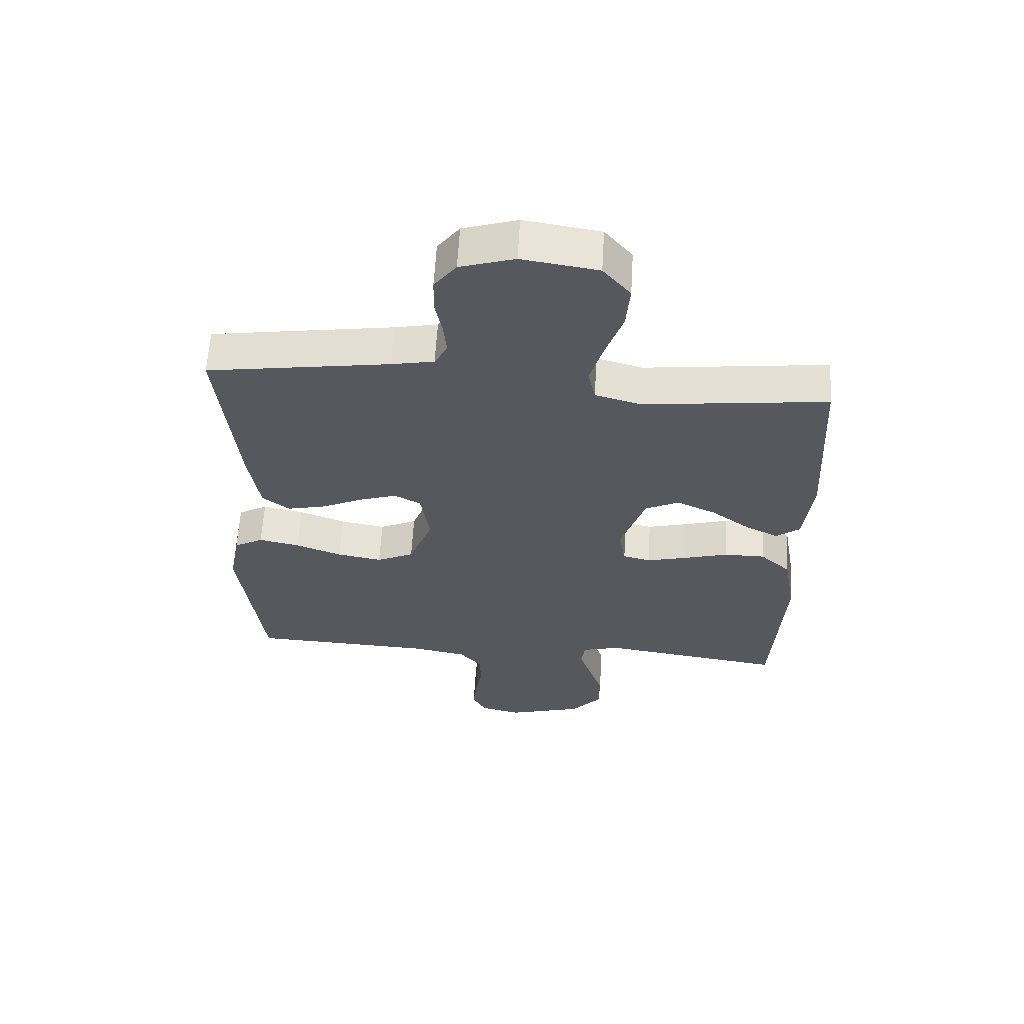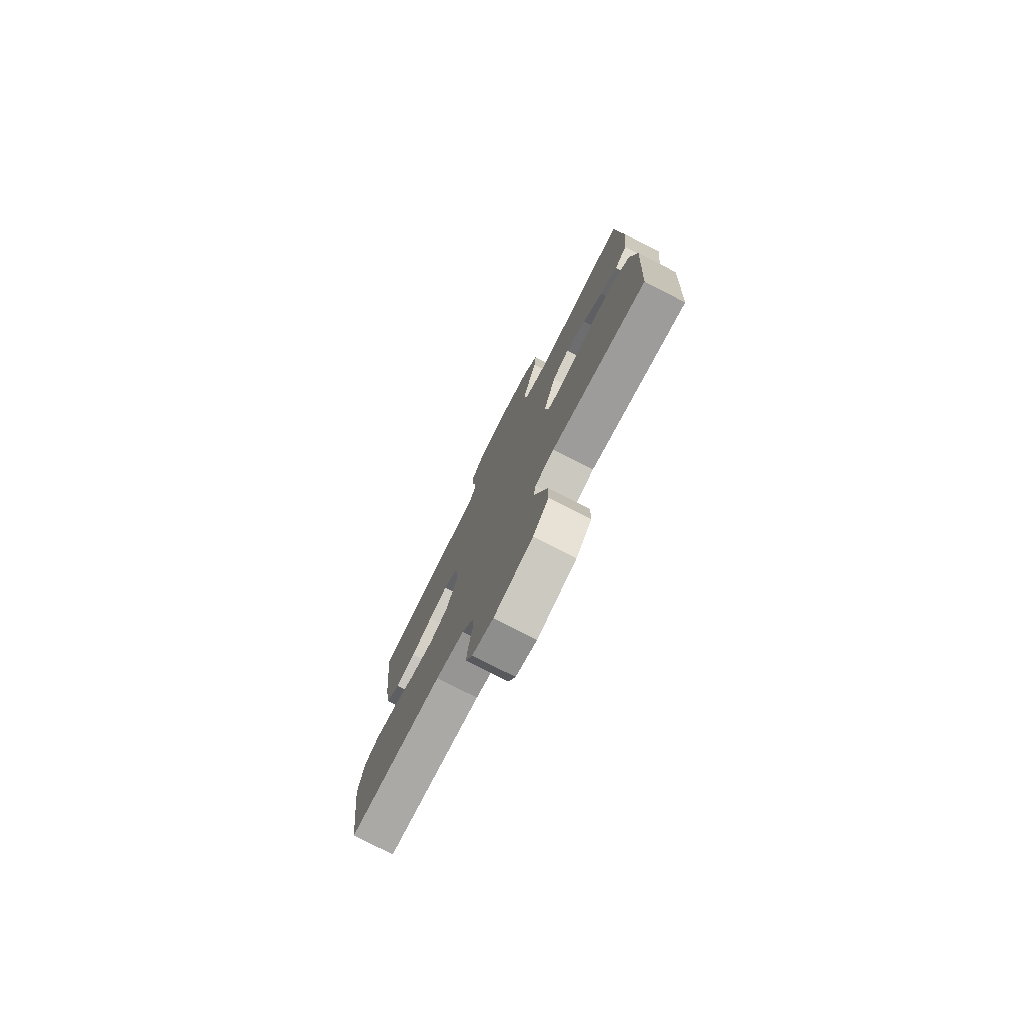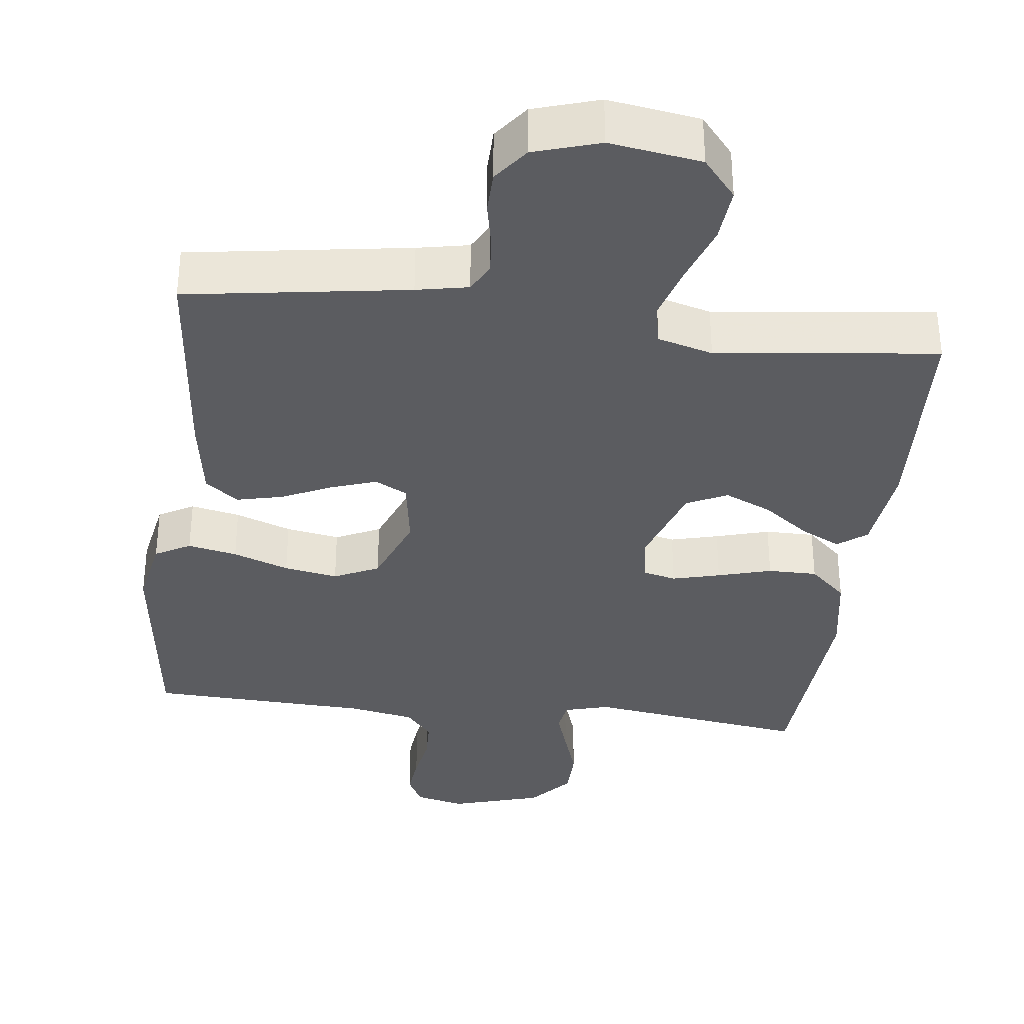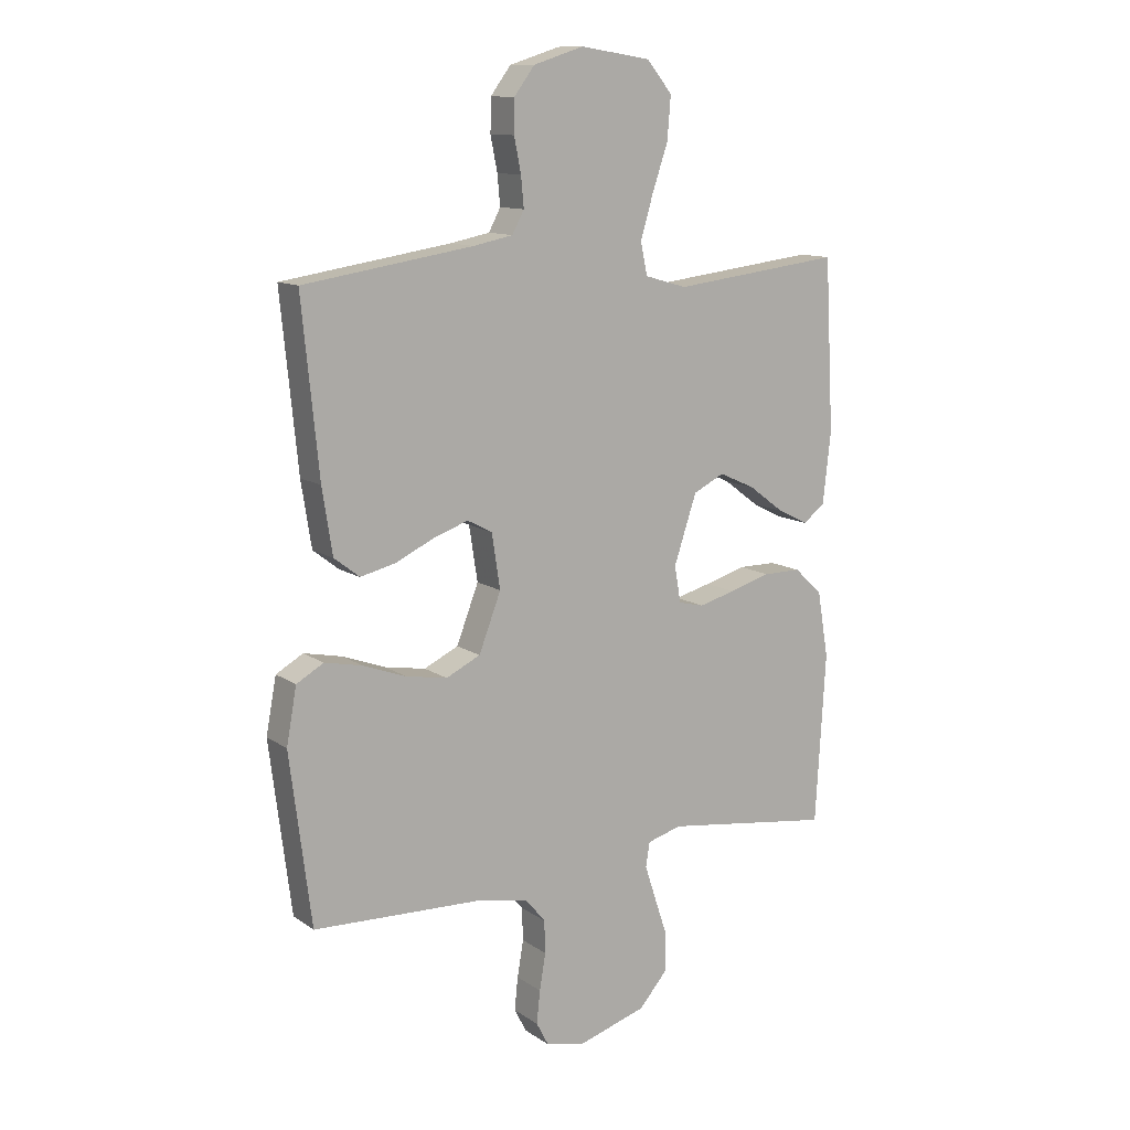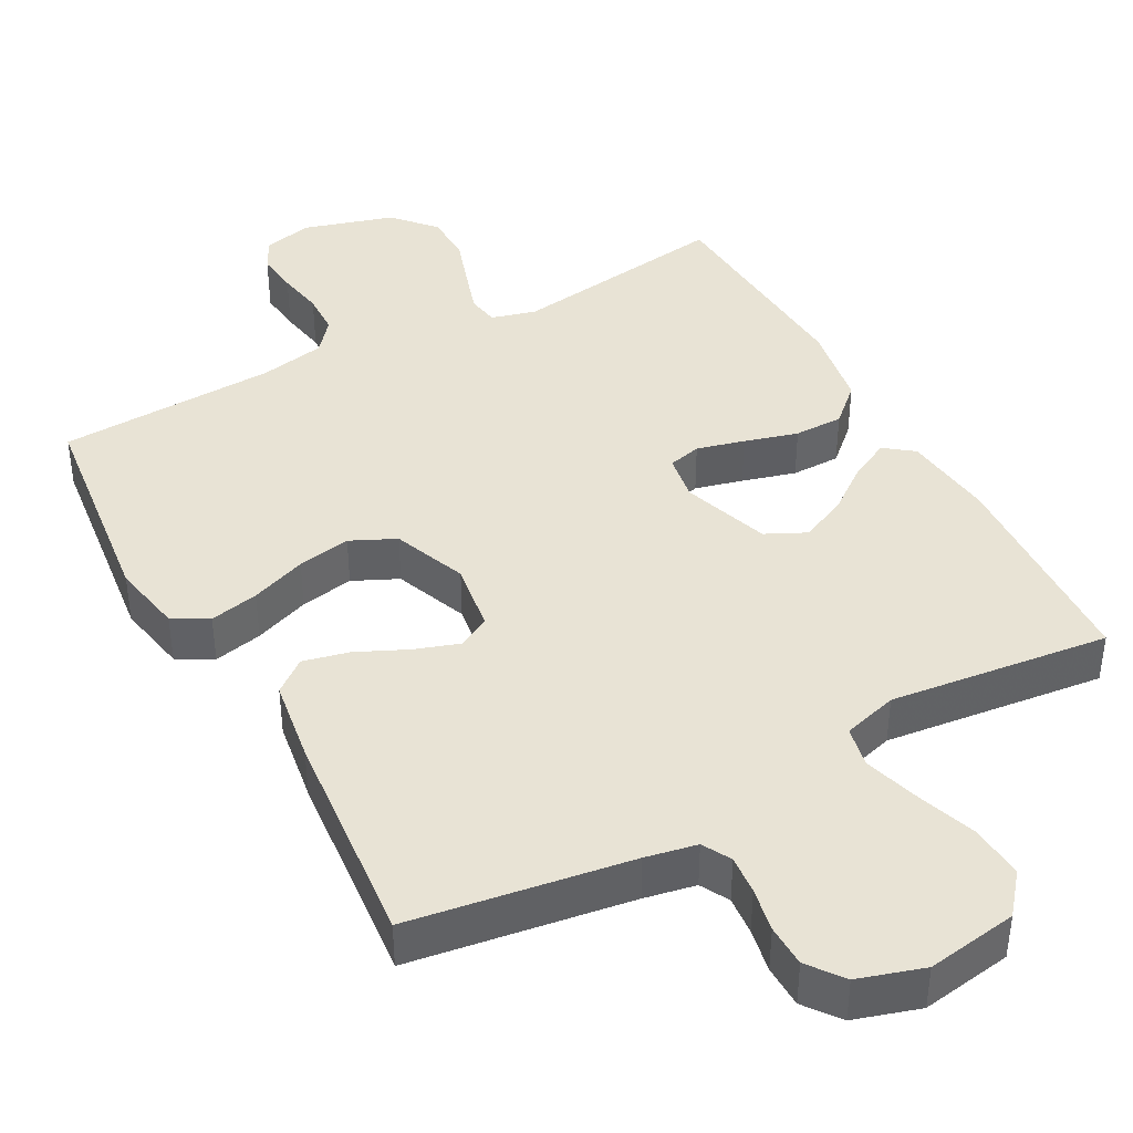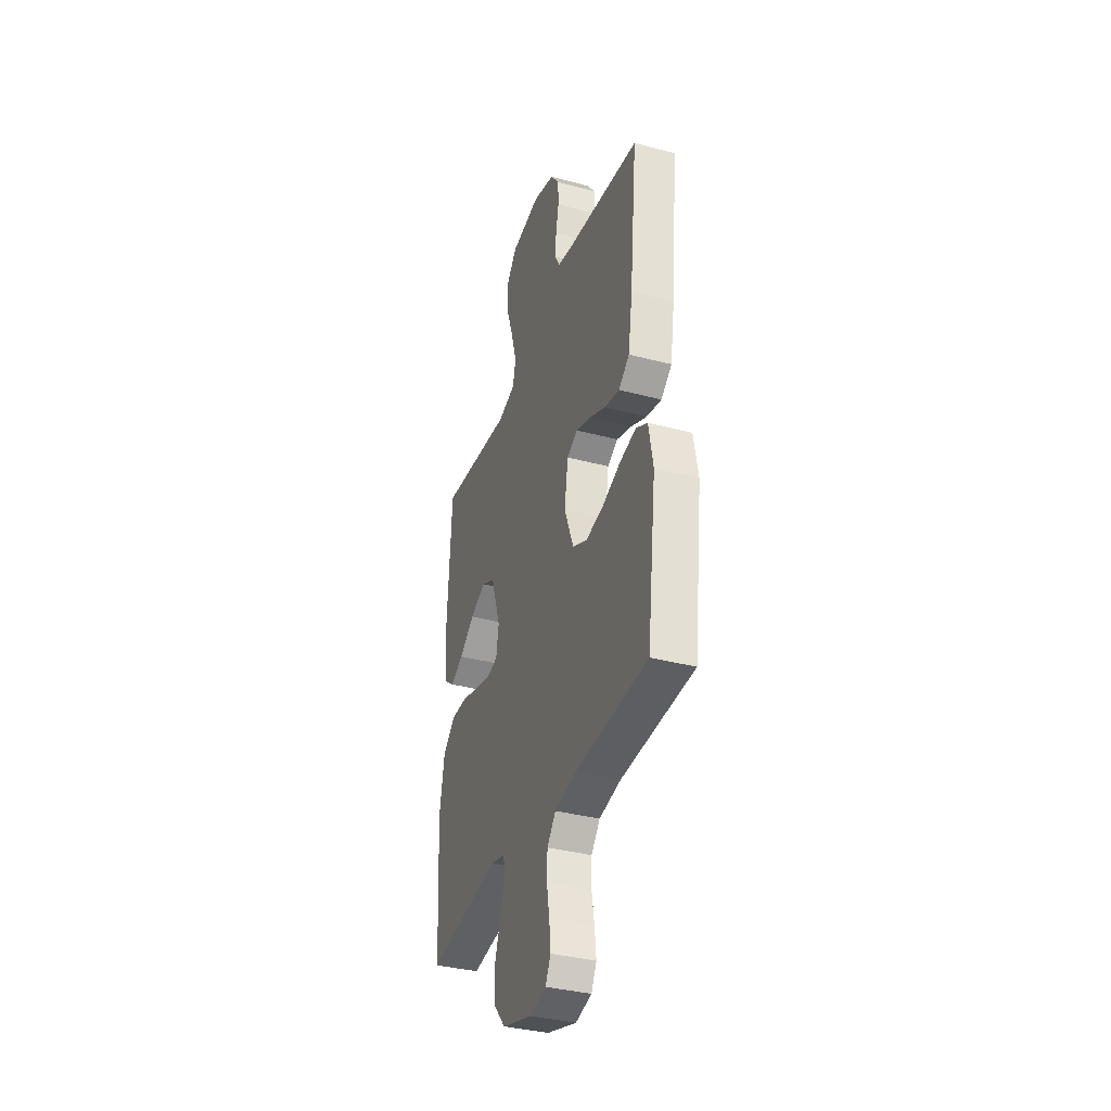
<metadata>
{"format":"obj","ext":"obj","renderer":"f3d","projection":"perspective","resolution":1024,"background":"white","views":[{"elev":61.2,"azim":3.4,"up":"+Z"},{"elev":-77.8,"azim":62.9,"up":"+Z"},{"elev":-34.7,"azim":-7.0,"up":"+Y"},{"elev":11.9,"azim":-33.1,"up":"+Z"},{"elev":41.1,"azim":-28.8,"up":"+Y"},{"elev":-36.1,"azim":-109.2,"up":"+Z"}]}
</metadata>
<code>
v -0.5 0.07 -0.5
v -0.538 0.07 -0.2
v -0.52 0.07 -0.102
v -0.472 0.07 -0.075
v -0.405 0.07 -0.089
v -0.329 0.07 -0.117
v -0.256 0.07 -0.13
v -0.195 0.07 -0.101
v -0.156 0.07 0
v -0.171 0.07 0.096
v -0.215 0.07 0.119
v -0.276 0.07 0.098
v -0.344 0.07 0.066
v -0.407 0.07 0.051
v -0.452 0.07 0.086
v -0.47 0.07 0.2
v -0.5 0.07 0.5
v -0.2 0.07 0.546
v -0.13 0.07 0.56
v -0.109 0.07 0.599
v -0.114 0.07 0.652
v -0.126 0.07 0.712
v -0.125 0.07 0.77
v -0.089 0.07 0.818
v 0 0.07 0.846
v 0.124 0.07 0.827
v 0.169 0.07 0.773
v 0.163 0.07 0.698
v 0.135 0.07 0.616
v 0.113 0.07 0.541
v 0.125 0.07 0.485
v 0.2 0.07 0.464
v 0.5 0.07 0.5
v 0.516 0.07 0.2
v 0.502 0.07 0.074
v 0.463 0.07 0.044
v 0.409 0.07 0.071
v 0.346 0.07 0.118
v 0.282 0.07 0.147
v 0.227 0.07 0.12
v 0.187 0.07 0
v 0.198 0.07 -0.064
v 0.243 0.07 -0.075
v 0.308 0.07 -0.058
v 0.381 0.07 -0.037
v 0.448 0.07 -0.037
v 0.498 0.07 -0.083
v 0.518 0.07 -0.2
v 0.5 0.07 -0.5
v 0.2 0.07 -0.458
v 0.139 0.07 -0.475
v 0.132 0.07 -0.518
v 0.152 0.07 -0.579
v 0.175 0.07 -0.648
v 0.174 0.07 -0.716
v 0.124 0.07 -0.773
v 0 0.07 -0.81
v -0.067 0.07 -0.794
v -0.089 0.07 -0.752
v -0.083 0.07 -0.694
v -0.072 0.07 -0.63
v -0.074 0.07 -0.572
v -0.11 0.07 -0.529
v -0.2 0.07 -0.512
v -0.5 0 -0.5
v -0.538 0 -0.2
v -0.52 0 -0.102
v -0.472 0 -0.075
v -0.405 0 -0.089
v -0.329 0 -0.117
v -0.256 0 -0.13
v -0.195 0 -0.101
v -0.156 0 0
v -0.171 0 0.096
v -0.215 0 0.119
v -0.276 0 0.098
v -0.344 0 0.066
v -0.407 0 0.051
v -0.452 0 0.086
v -0.47 0 0.2
v -0.5 0 0.5
v -0.2 0 0.546
v -0.13 0 0.56
v -0.109 0 0.599
v -0.114 0 0.652
v -0.126 0 0.712
v -0.125 0 0.77
v -0.089 0 0.818
v 0 0 0.846
v 0.124 0 0.827
v 0.169 0 0.773
v 0.163 0 0.698
v 0.135 0 0.616
v 0.113 0 0.541
v 0.125 0 0.485
v 0.2 0 0.464
v 0.5 0 0.5
v 0.516 0 0.2
v 0.502 0 0.074
v 0.463 0 0.044
v 0.409 0 0.071
v 0.346 0 0.118
v 0.282 0 0.147
v 0.227 0 0.12
v 0.187 0 0
v 0.198 0 -0.064
v 0.243 0 -0.075
v 0.308 0 -0.058
v 0.381 0 -0.037
v 0.448 0 -0.037
v 0.498 0 -0.083
v 0.518 0 -0.2
v 0.5 0 -0.5
v 0.2 0 -0.458
v 0.139 0 -0.475
v 0.132 0 -0.518
v 0.152 0 -0.579
v 0.175 0 -0.648
v 0.174 0 -0.716
v 0.124 0 -0.773
v 0 0 -0.81
v -0.067 0 -0.794
v -0.089 0 -0.752
v -0.083 0 -0.694
v -0.072 0 -0.63
v -0.074 0 -0.572
v -0.11 0 -0.529
v -0.2 0 -0.512
f 59 60 61
f 58 59 61
f 57 58 61
f 56 57 61
f 55 56 61
f 54 55 61
f 53 54 61
f 52 53 61 62
f 51 52 62 63
f 48 49 50
f 47 48 50
f 46 47 50
f 45 46 50
f 44 45 50
f 51 63 64
f 50 51 64
f 44 50 64
f 43 44 64
f 36 37 38
f 35 36 38
f 34 35 38
f 33 34 38
f 32 33 38
f 31 32 38 39
f 27 28 29
f 26 27 29
f 25 26 29
f 24 25 29
f 23 24 29
f 22 23 29
f 21 22 29
f 20 21 29 30
f 19 20 30 31
f 16 17 18
f 15 16 18
f 14 15 18
f 13 14 18
f 12 13 18
f 18 19 31
f 12 18 31
f 11 12 31
f 4 5 6
f 3 4 6
f 2 3 6
f 1 2 6
f 64 1 6
f 64 6 7
f 64 7 8
f 43 64 8
f 42 43 8
f 41 42 8 9
f 40 41 9 10
f 31 39 40
f 11 31 40
f 10 11 40
f 125 124 123
f 125 123 122
f 125 122 121
f 125 121 120
f 125 120 119
f 125 119 118
f 125 118 117
f 126 125 117 116
f 127 126 116 115
f 114 113 112
f 114 112 111
f 114 111 110
f 114 110 109
f 114 109 108
f 128 127 115
f 128 115 114
f 128 114 108
f 128 108 107
f 102 101 100
f 102 100 99
f 102 99 98
f 102 98 97
f 102 97 96
f 103 102 96 95
f 93 92 91
f 93 91 90
f 93 90 89
f 93 89 88
f 93 88 87
f 93 87 86
f 93 86 85
f 94 93 85 84
f 95 94 84 83
f 82 81 80
f 82 80 79
f 82 79 78
f 82 78 77
f 82 77 76
f 95 83 82
f 95 82 76
f 95 76 75
f 70 69 68
f 70 68 67
f 70 67 66
f 70 66 65
f 70 65 128
f 71 70 128
f 72 71 128
f 72 128 107
f 72 107 106
f 73 72 106 105
f 74 73 105 104
f 104 103 95
f 104 95 75
f 104 75 74
f 1 65 66 2
f 2 66 67 3
f 3 67 68 4
f 4 68 69 5
f 5 69 70 6
f 6 70 71 7
f 7 71 72 8
f 8 72 73 9
f 9 73 74 10
f 10 74 75 11
f 11 75 76 12
f 12 76 77 13
f 13 77 78 14
f 14 78 79 15
f 15 79 80 16
f 16 80 81 17
f 17 81 82 18
f 18 82 83 19
f 19 83 84 20
f 20 84 85 21
f 21 85 86 22
f 22 86 87 23
f 23 87 88 24
f 24 88 89 25
f 25 89 90 26
f 26 90 91 27
f 27 91 92 28
f 28 92 93 29
f 29 93 94 30
f 30 94 95 31
f 31 95 96 32
f 32 96 97 33
f 33 97 98 34
f 34 98 99 35
f 35 99 100 36
f 36 100 101 37
f 37 101 102 38
f 38 102 103 39
f 39 103 104 40
f 40 104 105 41
f 41 105 106 42
f 42 106 107 43
f 43 107 108 44
f 44 108 109 45
f 45 109 110 46
f 46 110 111 47
f 47 111 112 48
f 48 112 113 49
f 49 113 114 50
f 50 114 115 51
f 51 115 116 52
f 52 116 117 53
f 53 117 118 54
f 54 118 119 55
f 55 119 120 56
f 56 120 121 57
f 57 121 122 58
f 58 122 123 59
f 59 123 124 60
f 60 124 125 61
f 61 125 126 62
f 62 126 127 63
f 63 127 128 64
f 64 128 65 1

</code>
